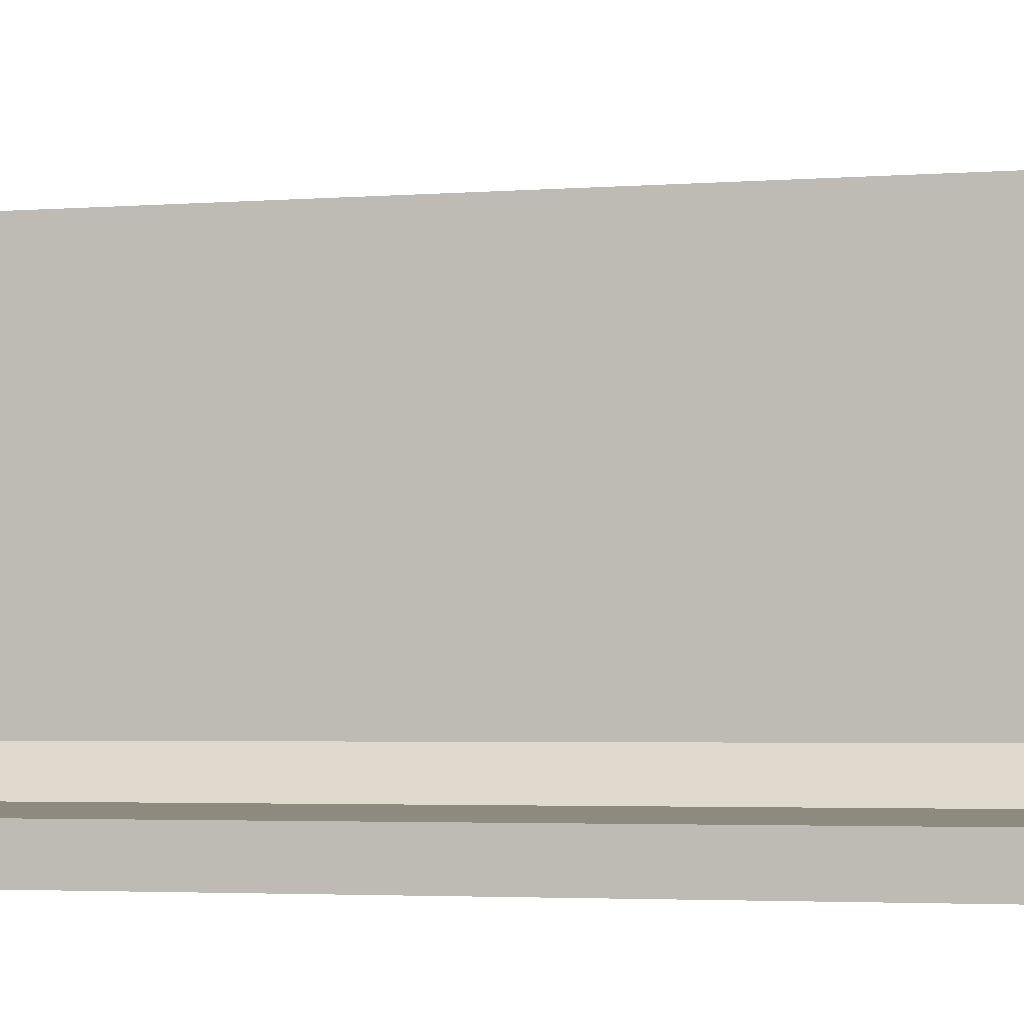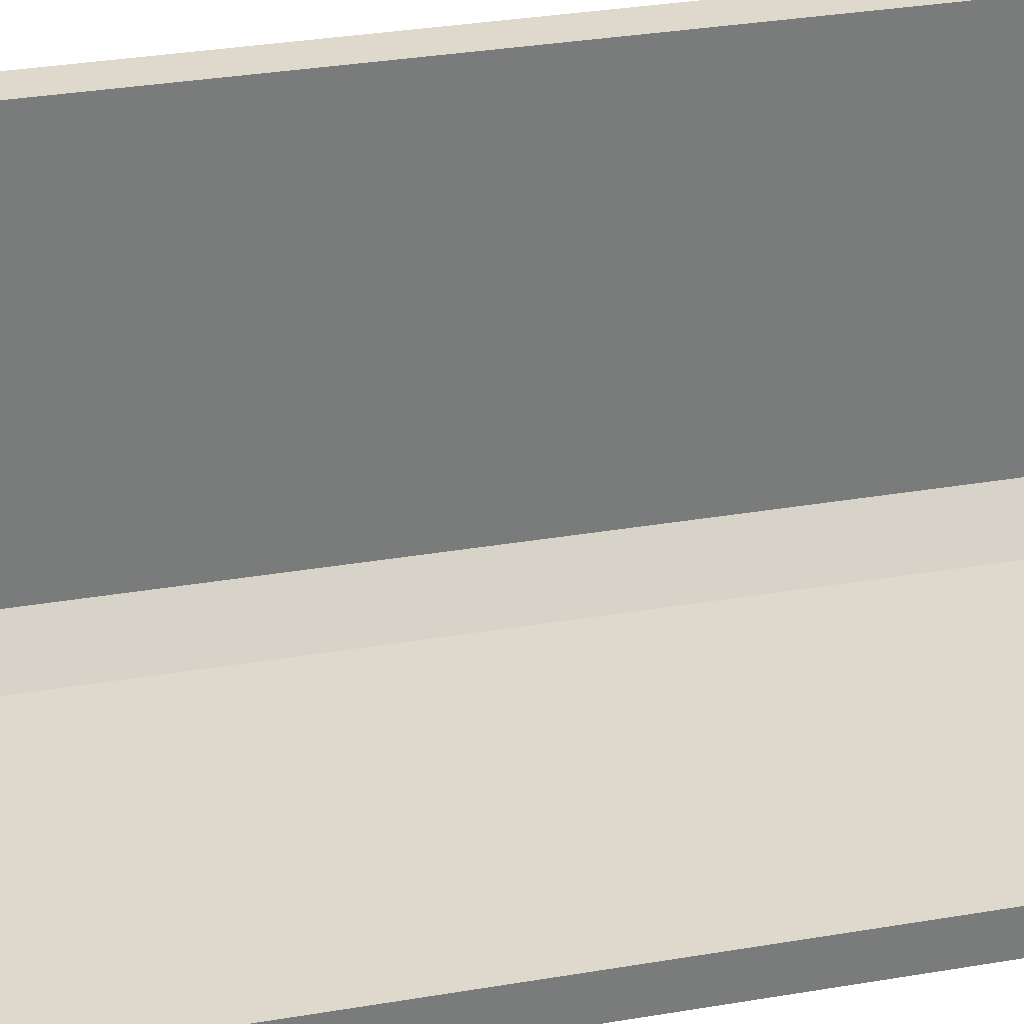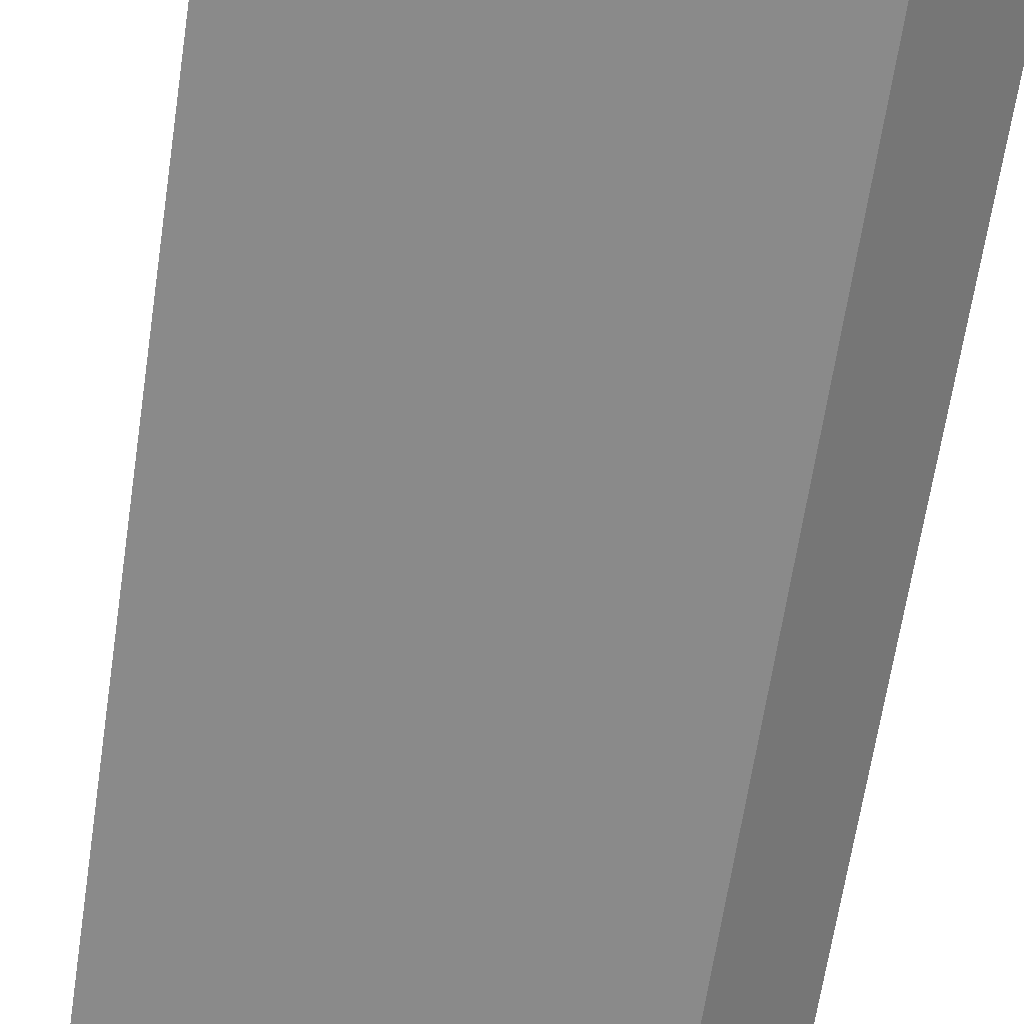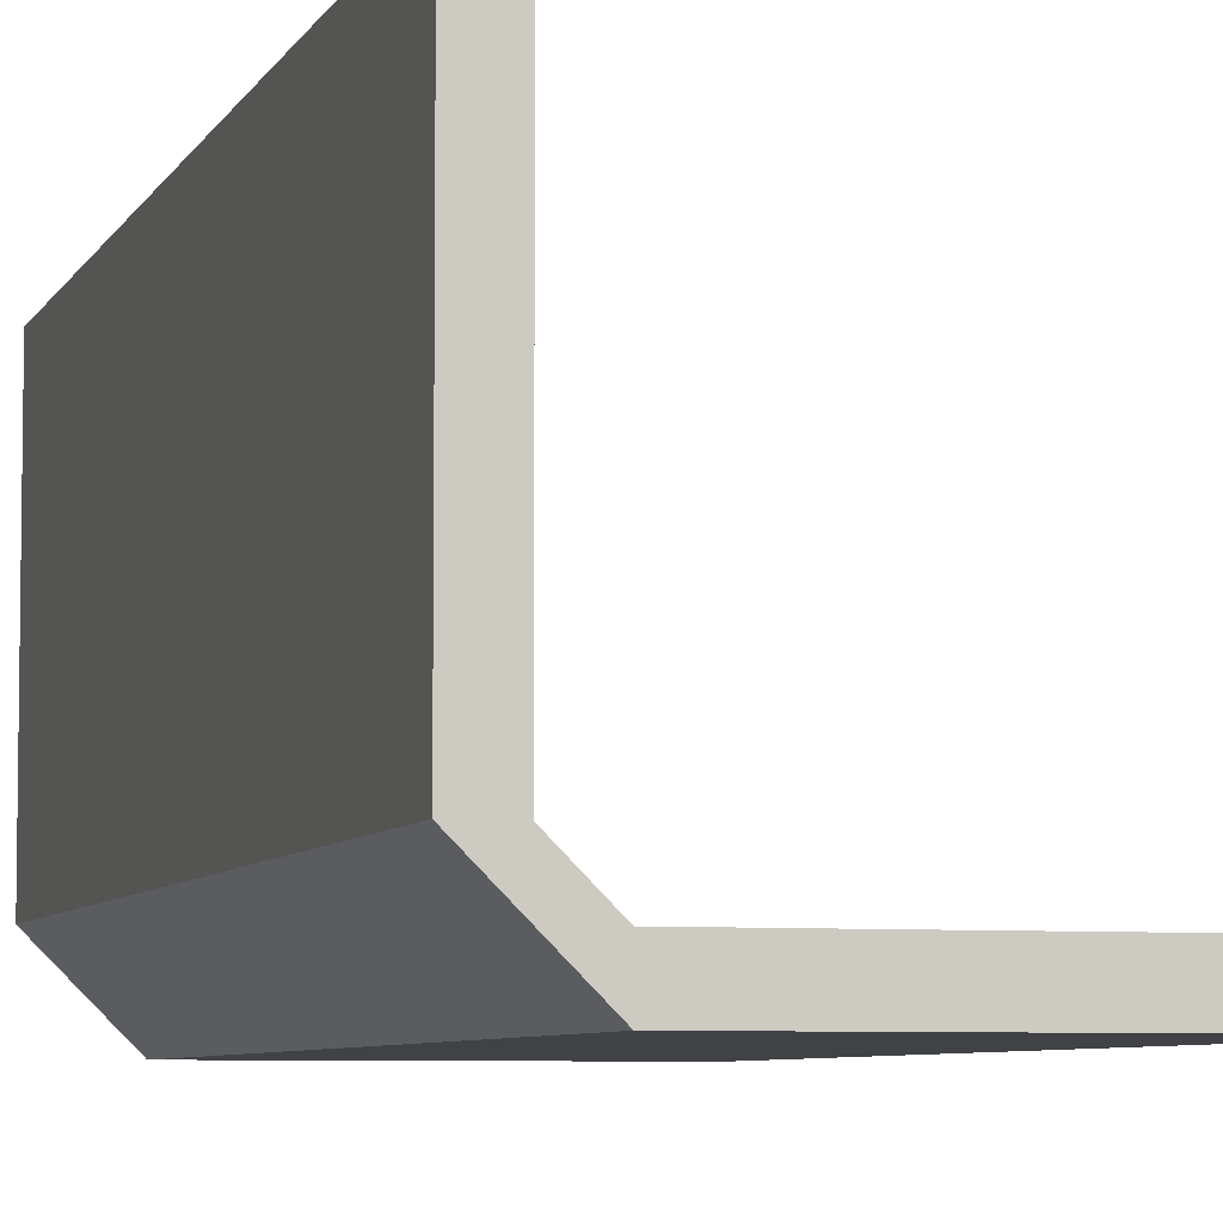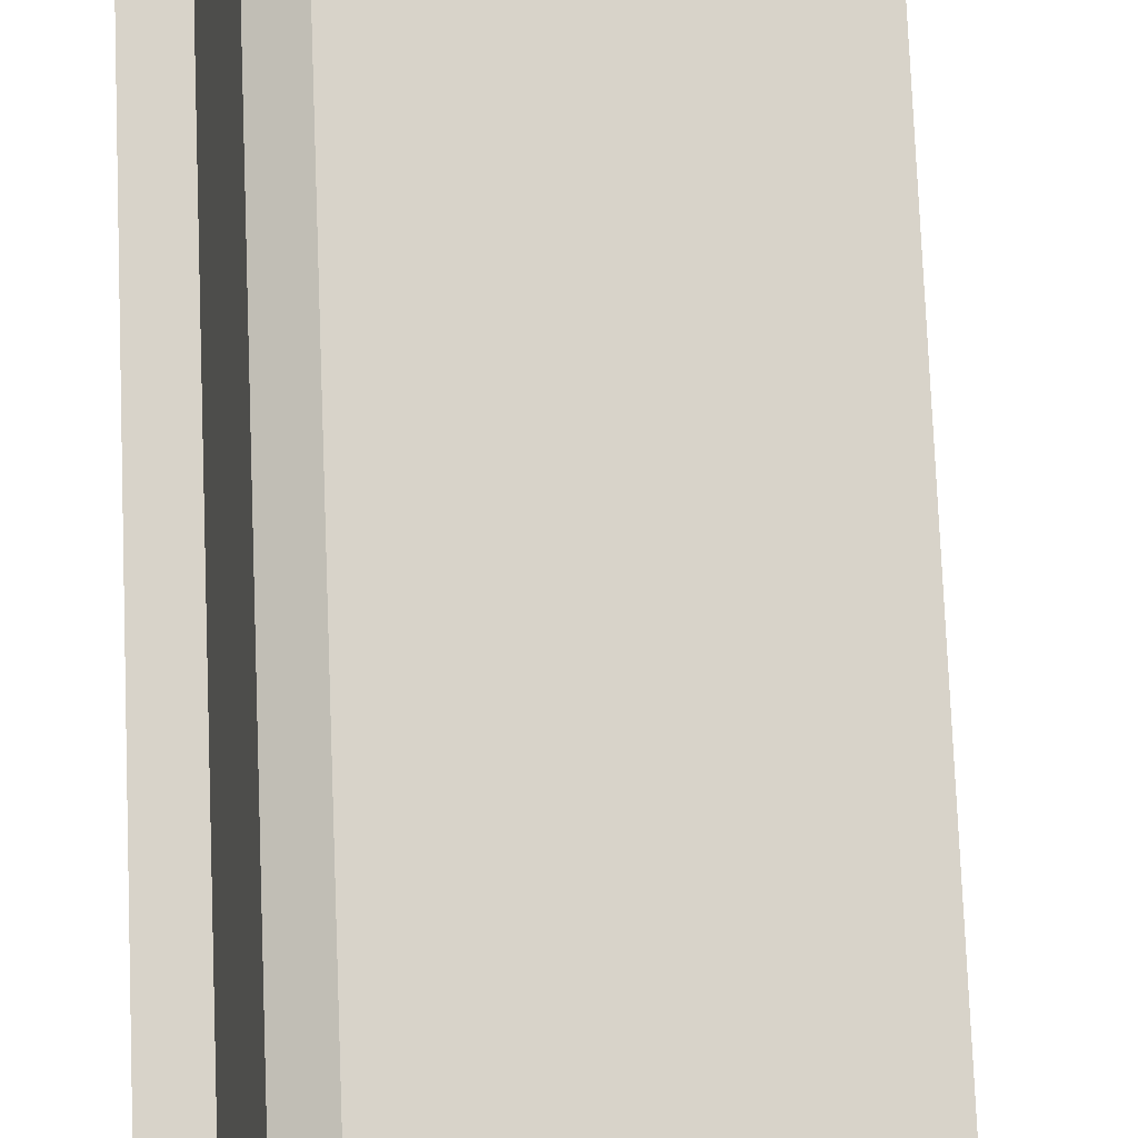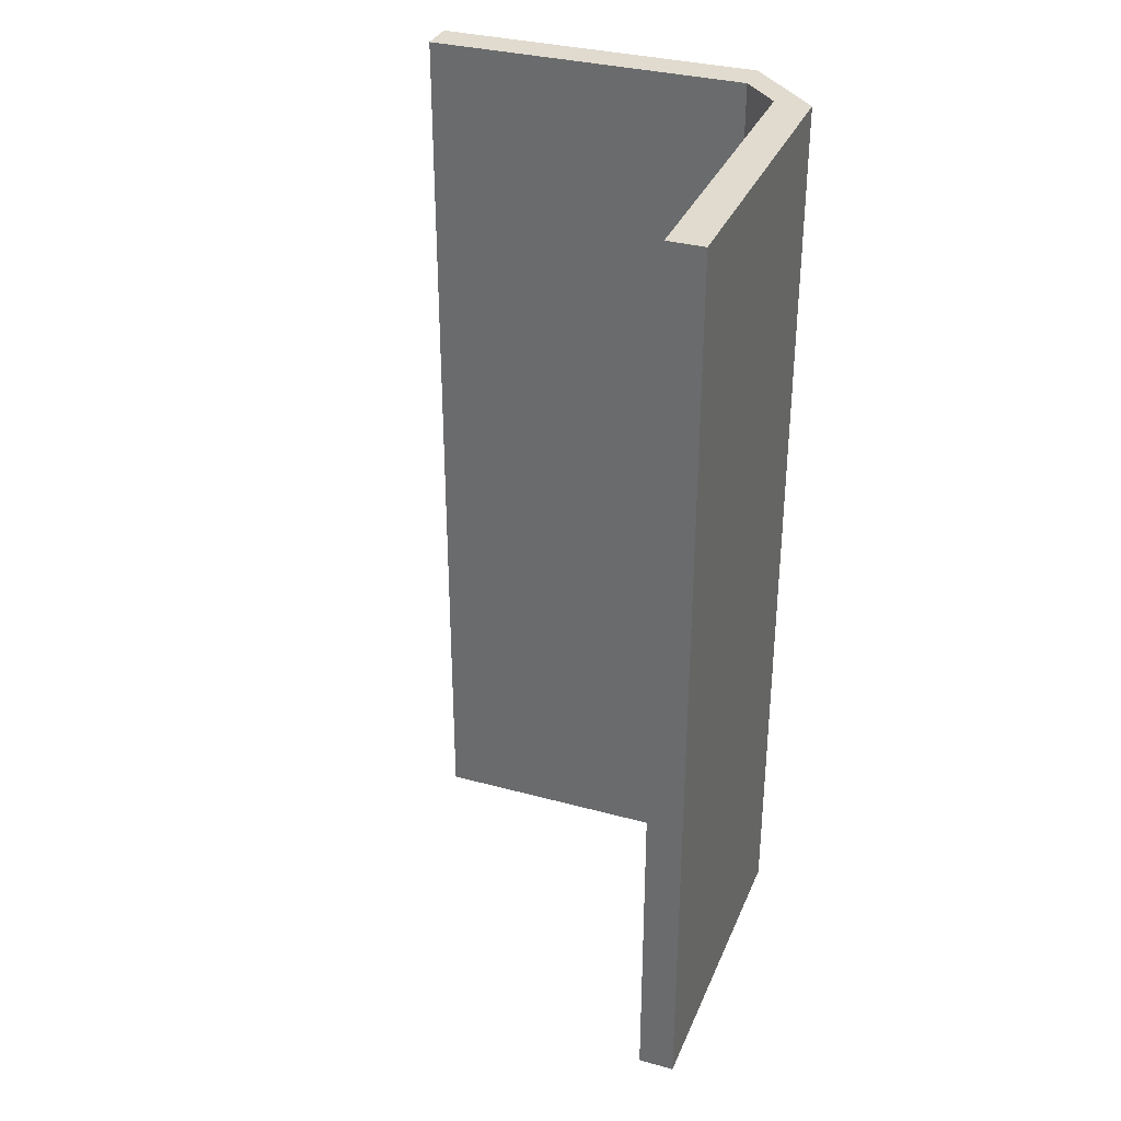
<metadata>
{"format":"obj","ext":"obj","renderer":"f3d","projection":"perspective","resolution":1024,"background":"white","views":[{"elev":-2.9,"azim":106.6,"up":"+Z"},{"elev":32.0,"azim":76.5,"up":"+Z"},{"elev":-63.4,"azim":171.6,"up":"+Z"},{"elev":-6.2,"azim":-16.1,"up":"+Z"},{"elev":76.0,"azim":-2.3,"up":"+Z"},{"elev":33.4,"azim":110.5,"up":"+Y"}]}
</metadata>
<code>
v 0.3255 1 0.3643
v 0.3255 0 0.3643
v 0.3255 1 0.7133
v 0.3255 0 0.7133
v 0.7133 0 0.3255
v 0.3643 0 0.3255
v 0.7133 1 0.3255
v 0.3643 1 0.3255
v 0.3643 0 0.2867
v 0.7133 0 0.2867
v 0.3643 1 0.2867
v 0.7133 1 0.2867
v 0.2867 0 0.7133
v 0.2867 1 0.7133
v 0.2867 0 0.3643
v 0.2867 1 0.3643
g wallCorner
f 2 1 3
f 3 4 2
f 6 5 7
f 7 8 6
f 6 8 1
f 1 2 6
f 10 9 11
f 11 12 10
f 10 12 7
f 7 5 10
f 13 4 3
f 3 14 13
f 16 15 13
f 13 14 16
f 11 9 15
f 15 16 11
f 7 12 11
f 11 8 7
f 11 16 8
f 16 1 8
f 16 14 1
f 3 1 14
f 2 4 13
f 2 13 15
f 2 15 9
f 6 2 9
f 6 9 10
f 10 5 6
g wallCorner
f 2 1 3
f 3 4 2
f 6 5 7
f 7 8 6
f 6 8 1
f 1 2 6
f 10 9 11
f 11 12 10
f 10 12 7
f 7 5 10
f 13 4 3
f 3 14 13
f 16 15 13
f 13 14 16
f 11 9 15
f 15 16 11
f 7 12 11
f 11 8 7
f 11 16 8
f 16 1 8
f 16 14 1
f 3 1 14
f 2 4 13
f 2 13 15
f 2 15 9
f 6 2 9
f 6 9 10
f 10 5 6

</code>
